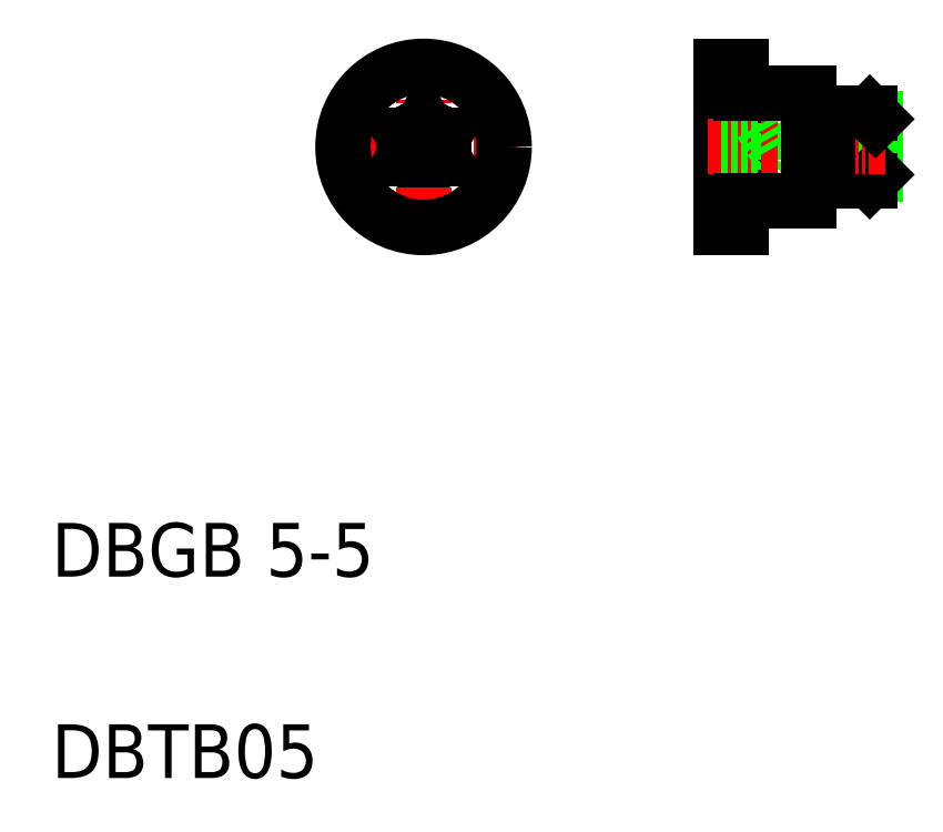
<metadata>
{"format":"dxf","ext":"dxf","renderer":"ezdxf+matplotlib","layout":"modelspace","background":"white","min_lineweight":24,"dpi":150}
</metadata>
<code>
0
SECTION
2
ENTITIES
0
TEXT
8
0
10
10
20
25
30
0
40
4
1
DBGB 5-5
0
TEXT
8
0
10
10
20
10
30
0
40
4
1
DBTB05
0
LINE
8
CENTER
10
44.71
20
57.01
30
0
11
30.71
21
57.01
31
0
0
LINE
8
0
10
36.21
20
56.14
30
0
11
37.71
21
55.28
31
0
0
LINE
8
0
10
37.71
20
55.28
30
0
11
39.21
21
56.14
31
0
0
LINE
8
CENTER
10
37.71
20
64.01
30
0
11
37.71
21
50.01
31
0
0
CIRCLE
8
0
10
37.71
20
57.01
30
0
40
6
0
LINE
8
0
10
39.21
20
57.87
30
0
11
37.71
21
58.74
31
0
0
LINE
8
0
10
36.21
20
57.87
30
0
11
36.21
21
56.14
31
0
0
LINE
8
0
10
37.71
20
58.74
30
0
11
36.21
21
57.87
31
0
0
LINE
8
0
10
39.21
20
56.14
30
0
11
39.21
21
57.87
31
0
0
LINE
8
0
10
70.95
20
59.51
30
0
11
70.95
21
54.51
31
0
0
LINE
8
0
10
71.38
20
59.07
30
0
11
71.38
21
54.94
31
0
0
LINE
8
0
10
61.38
20
63.01
30
0
11
61.38
21
51.01
31
0
0
LINE
8
0
10
62.88
20
55.28
30
0
11
62.88
21
58.74
31
0
0
LINE
8
0
10
59.88
20
63.01
30
0
11
59.88
21
51.01
31
0
0
LINE
8
0
10
63.88
20
57.01
30
0
11
62.88
21
55.28
31
0
0
LINE
8
0
10
67.78
20
54.94
30
0
11
71.38
21
54.94
31
0
0
LINE
8
0
10
66.38
20
54.51
30
0
11
70.95
21
54.51
31
0
0
LINE
8
0
10
59.88
20
55.28
30
0
11
62.88
21
55.28
31
0
0
LINE
8
0
10
61.38
20
51.01
30
0
11
59.88
21
51.01
31
0
0
LINE
8
0
10
67.03
20
54.51
30
0
11
67.78
21
54.94
31
0
0
LINE
8
0
10
70.95
20
54.51
30
0
11
71.38
21
54.94
31
0
0
LINE
8
0
10
67.78
20
59.07
30
0
11
71.38
21
59.07
31
0
0
LINE
8
0
10
66.38
20
59.51
30
0
11
70.95
21
59.51
31
0
0
LINE
8
CENTER
10
58.88
20
57.01
30
0
11
72.38
21
57.01
31
0
0
LINE
8
0
10
59.88
20
58.74
30
0
11
62.88
21
58.74
31
0
0
LINE
8
0
10
59.88
20
56.14
30
0
11
62.88
21
56.14
31
0
0
LINE
8
0
10
59.88
20
57.87
30
0
11
62.88
21
57.87
31
0
0
LINE
8
0
10
61.38
20
63.01
30
0
11
59.88
21
63.01
31
0
0
LINE
8
0
10
67.03
20
59.51
30
0
11
67.78
21
59.07
31
0
0
LINE
8
0
10
62.88
20
58.74
30
0
11
63.88
21
57.01
31
0
0
LINE
8
0
10
70.95
20
59.51
30
0
11
71.38
21
59.07
31
0
0
LINE
8
0
10
67.78
20
59.51
30
0
11
67.78
21
54.51
31
0
0
LINE
8
0
10
66.38
20
61.01
30
0
11
66.38
21
53.01
31
0
0
LINE
8
0
10
61.38
20
53.01
30
0
11
66.38
21
53.01
31
0
0
LINE
8
0
10
61.38
20
61.01
30
0
11
66.38
21
61.01
31
0
0
ENDSEC
0
EOF

</code>
